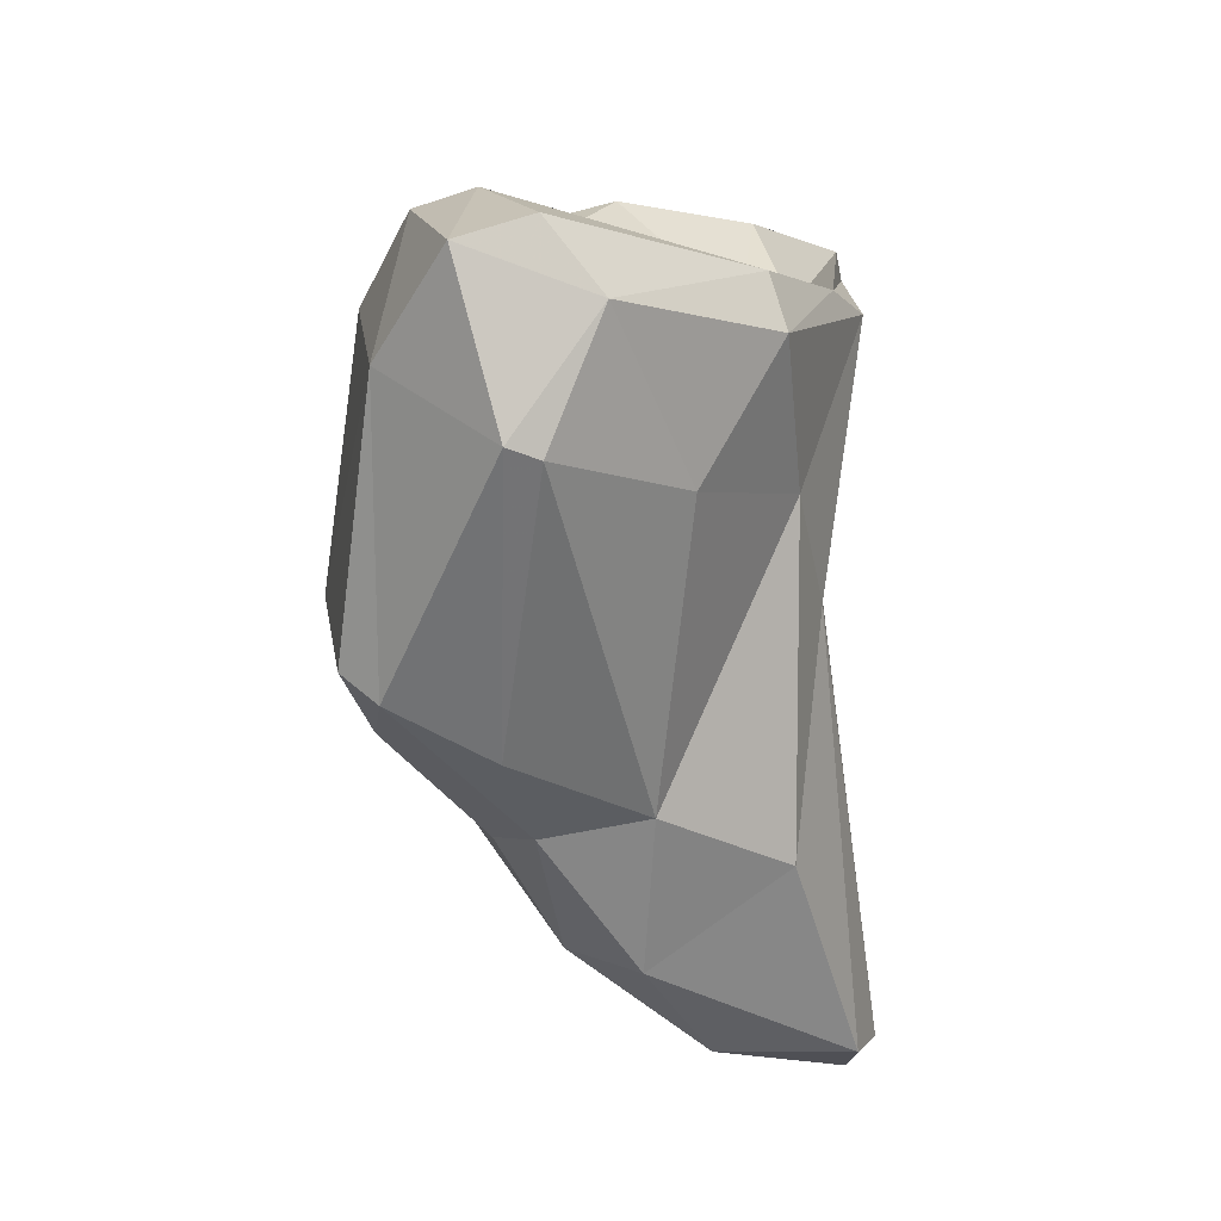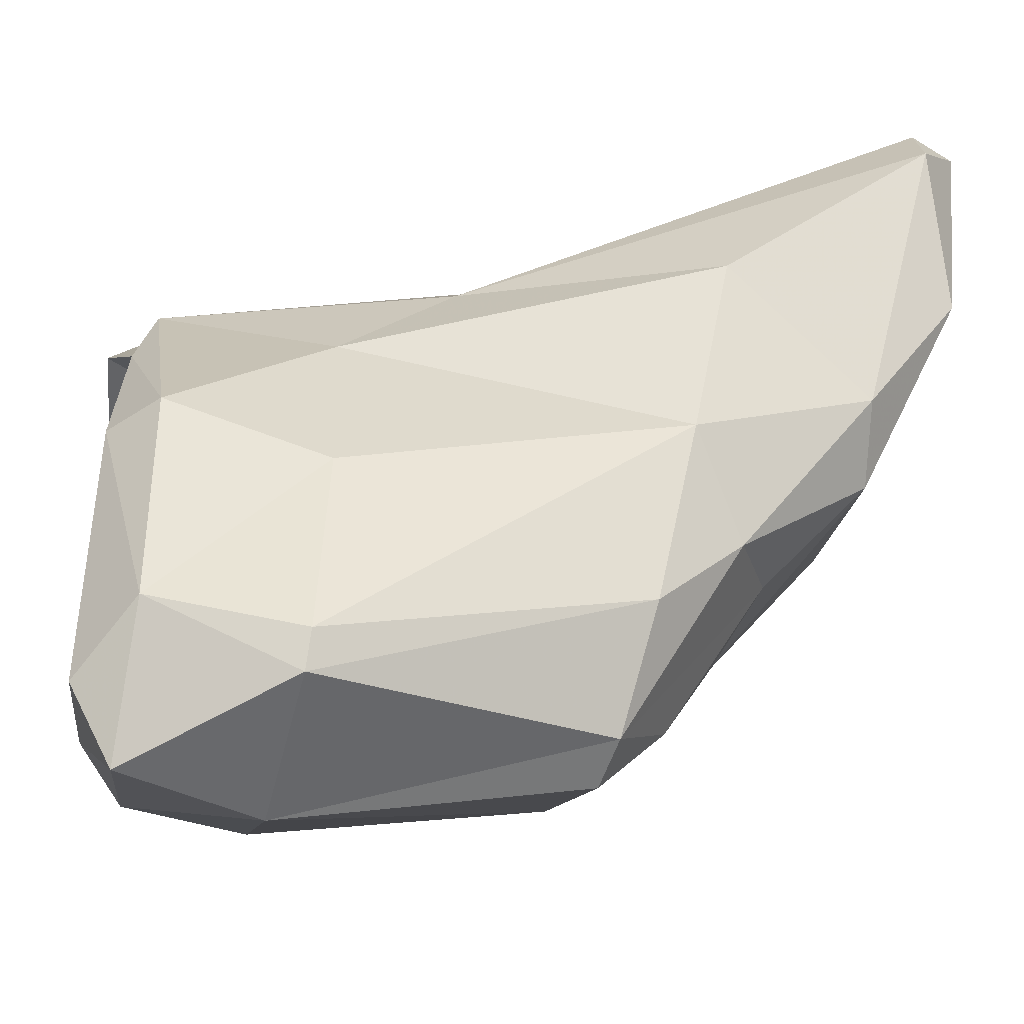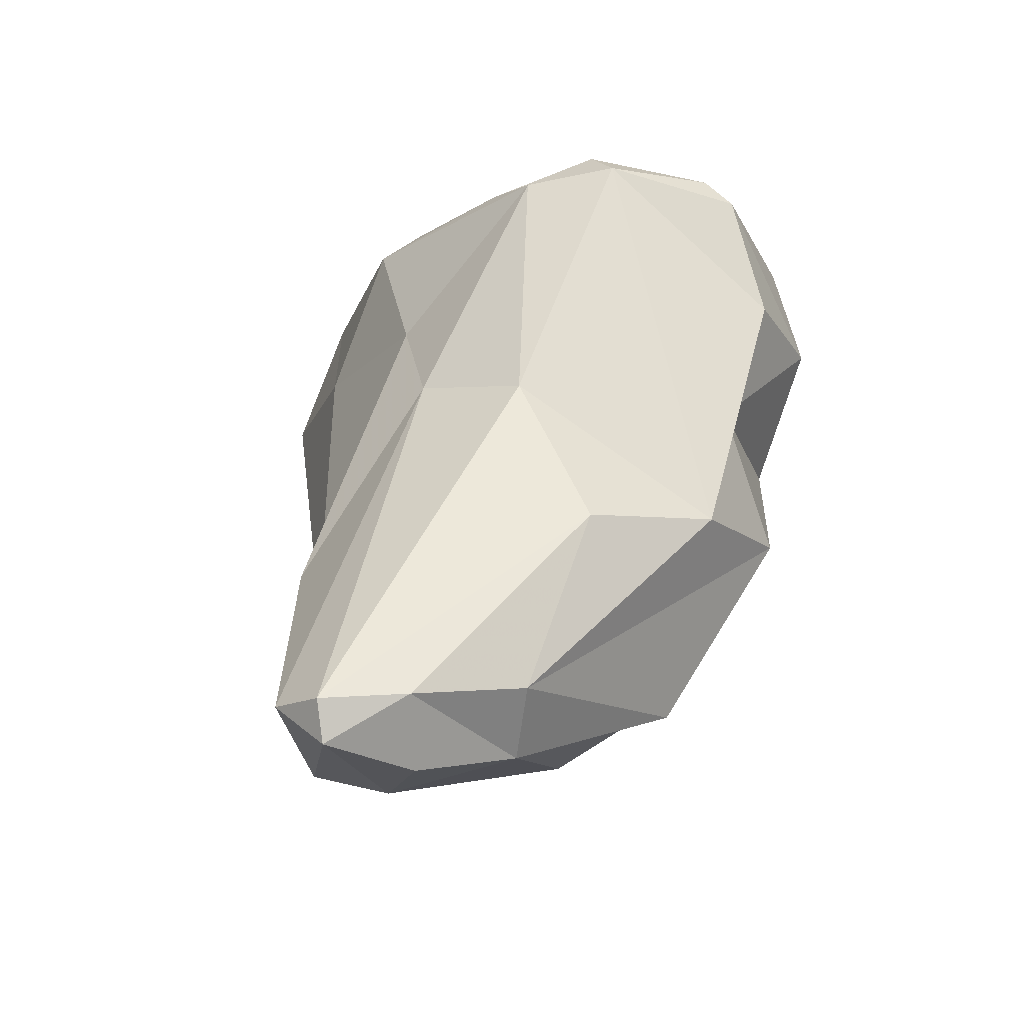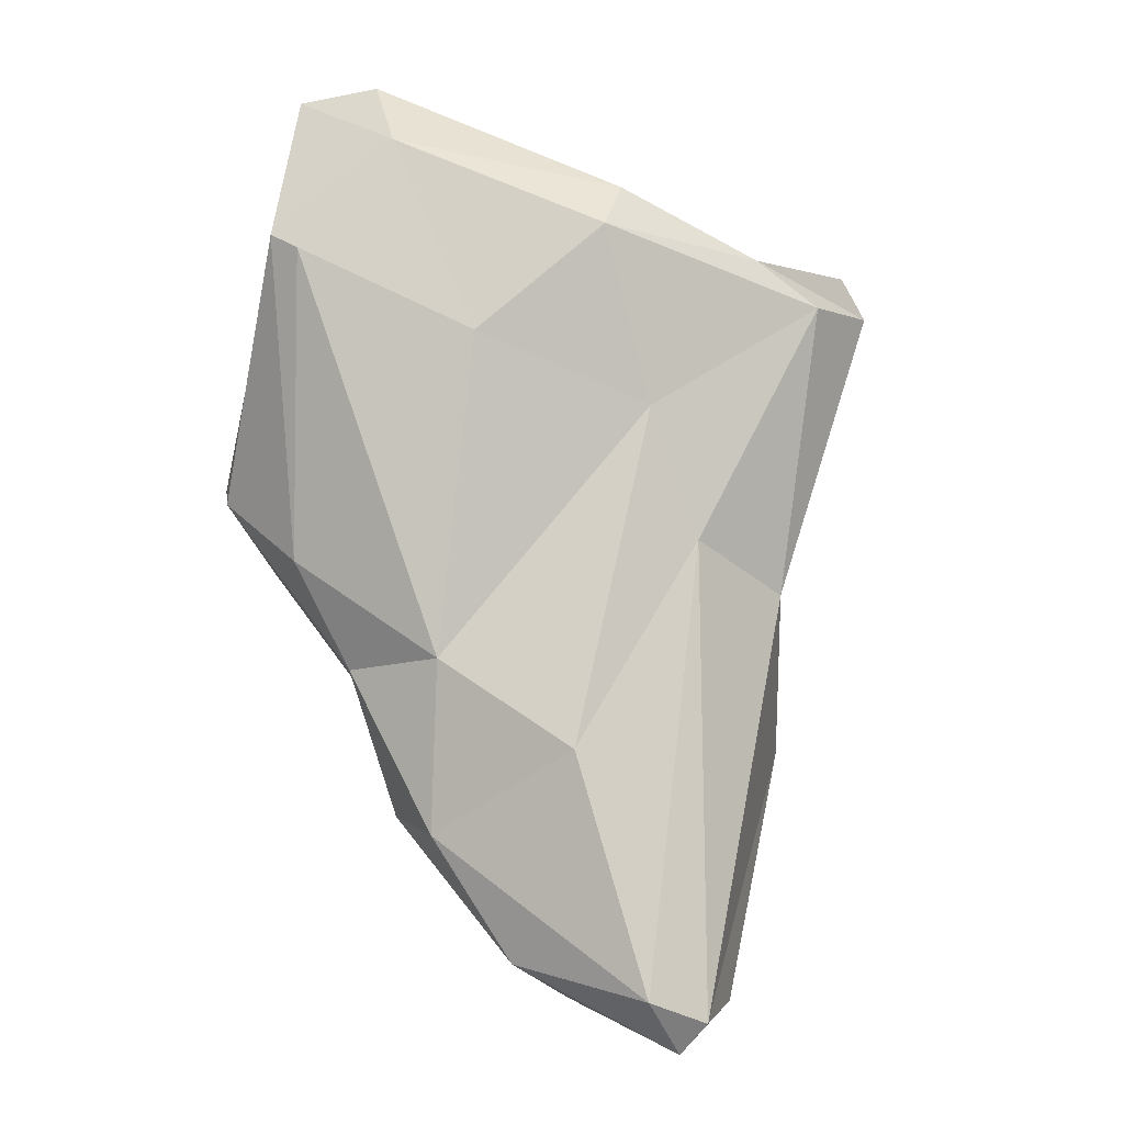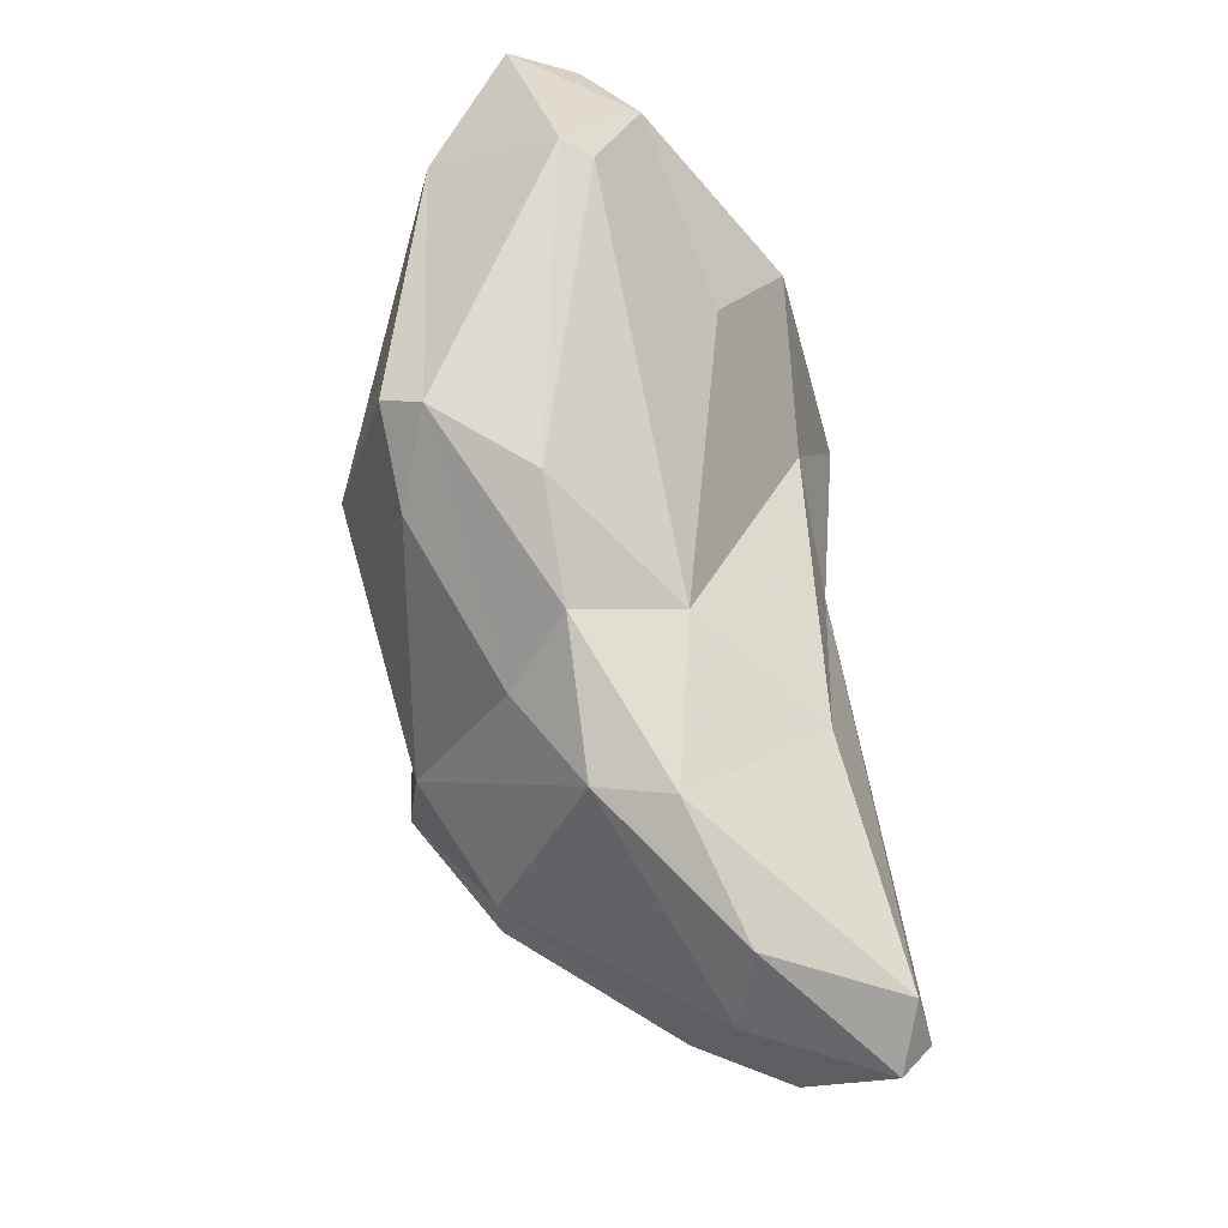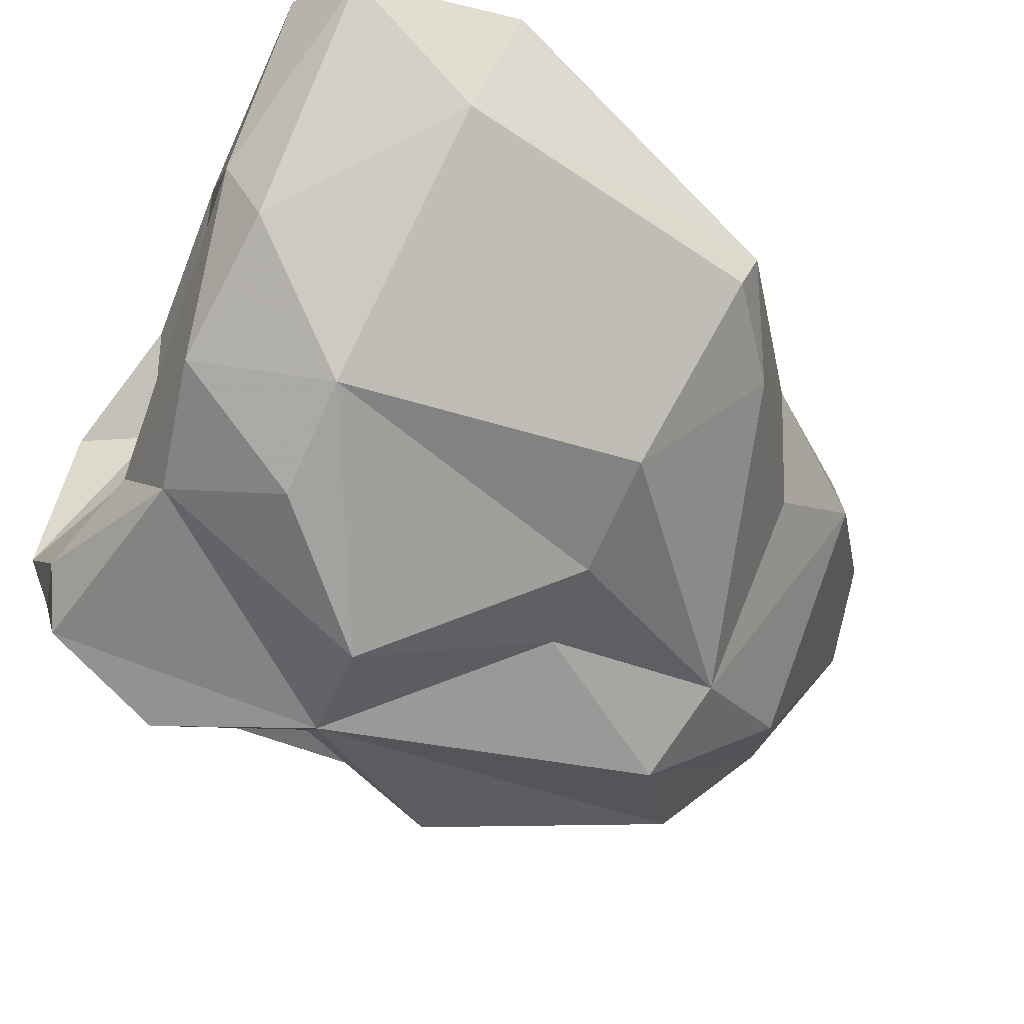
<metadata>
{"format":"obj","ext":"obj","renderer":"f3d","projection":"perspective","resolution":1024,"background":"white","views":[{"elev":27.4,"azim":120.8,"up":"+Z"},{"elev":28.8,"azim":66.3,"up":"+Y"},{"elev":-43.2,"azim":-126.3,"up":"+Z"},{"elev":-1.4,"azim":163.8,"up":"+Z"},{"elev":-25.4,"azim":114.4,"up":"+Z"},{"elev":-53.1,"azim":44.6,"up":"+Y"}]}
</metadata>
<code>
v 182.4 272.2 95.46
v 185.1 266.7 93.12
v 183.2 270.3 91.78
v 184.7 268.1 96.49
v 182.8 273 96.48
v 184.6 276.9 96.79
v 183.7 276.7 95.5
v 185.9 271.2 83.06
v 185.2 270.8 87.76
v 185.5 269.6 97.43
v 186.1 278.6 95.58
v 187.5 275.1 95.57
v 188.9 265.8 90.42
v 186.5 276.4 95.6
v 186.6 275.9 81.2
v 192.8 278.8 99.11
v 187.3 267.1 85.03
v 187.3 278.2 86.37
v 190.5 268.1 97.57
v 189 276.6 75.37
v 191 269.2 78.82
v 191.8 265.1 91.83
v 189.8 280.3 73.89
v 192.1 279.7 92.23
v 188.8 270 97.72
v 192 282 72.61
v 191.3 282.6 73.62
v 191.2 275.4 74.51
v 193.7 266.4 95.95
v 190.6 279.8 88.06
v 193.7 268.6 99.65
v 193.2 267.2 81.94
v 194.4 267.8 86.94
v 188.2 278.6 97.02
v 193.7 279.9 97.77
v 191.7 278.9 72.79
v 197 272 101.5
v 194.8 271 78.18
v 196.8 267.6 88.12
v 193.3 282.9 74.36
v 197.5 270 100.7
v 199.9 277.9 100.4
v 196.5 267.4 96.99
v 194.3 278.1 73.83
v 200 275.9 102.4
v 196.5 279.5 75.15
v 195.1 281.4 81.74
v 198.7 278.7 84.42
v 199.9 268.2 89.37
v 195.8 268.7 82.06
v 198.8 278.4 79.01
v 199.3 276 79.4
v 199.4 273.5 82.52
v 197.7 279.3 94.42
v 200.8 276 84.01
v 202.2 274.5 102
v 202.6 272.2 98.32
v 202.8 277.7 96.95
v 202.4 271.7 87.04
v 204.1 271.8 89.79
v 202.6 276.1 87.41
v 204.3 273.3 89.27
v 203.5 276.9 97.42
g foo
f 56 42 45
f 42 35 16
f 45 42 16
f 37 56 45
f 37 45 16
f 56 37 41
f 16 35 34
f 11 34 35
f 12 37 16
f 31 41 37
f 25 37 12
f 14 16 34
f 12 16 14
f 31 37 25
f 6 34 7
f 34 11 7
f 14 34 6
f 19 31 25
f 5 12 14
f 10 12 5
f 25 12 10
f 5 14 6
f 5 6 7
f 10 19 25
f 7 1 5
f 19 10 4
f 10 5 1
f 4 10 1
f 54 42 58
f 63 42 56
f 63 58 42
f 57 63 56
f 42 54 35
f 41 57 56
f 54 24 35
f 11 35 24
f 31 43 41
f 29 43 31
f 29 31 19
f 7 3 1
f 4 13 19
f 4 2 13
f 2 1 3
f 1 2 4
f 62 63 57
f 62 57 60
f 54 48 24
f 43 57 41
f 30 11 24
f 18 11 30
f 22 43 29
f 18 7 11
f 19 22 29
f 18 8 7
f 7 8 3
f 9 3 8
f 22 19 13
f 9 2 3
f 2 9 13
f 58 63 61
f 62 61 63
f 54 58 48
f 61 48 58
f 48 47 24
f 49 60 57
f 43 49 57
f 30 24 47
f 30 27 18
f 39 49 43
f 39 43 22
f 15 18 27
f 22 33 39
f 15 8 18
f 13 33 22
f 9 8 17
f 17 13 9
f 48 61 55
f 62 55 61
f 62 60 59
f 51 47 48
f 51 48 55
f 53 55 62
f 53 62 59
f 49 59 60
f 52 51 55
f 53 52 55
f 40 47 51
f 40 30 47
f 30 40 27
f 50 53 59
f 50 59 49
f 39 50 49
f 15 27 23
f 39 33 50
f 32 50 33
f 20 15 23
f 13 32 33
f 15 20 8
f 17 8 20
f 32 13 21
f 21 13 17
f 40 51 46
f 52 46 51
f 44 26 46
f 26 40 46
f 44 46 52
f 38 44 52
f 53 50 52
f 52 50 38
f 26 27 40
f 36 26 44
f 23 27 26
f 23 26 36
f 28 36 44
f 28 44 38
f 28 23 36
f 32 38 50
f 20 23 28
f 32 28 38
f 21 20 28
f 21 28 32
f 21 17 20
g

</code>
